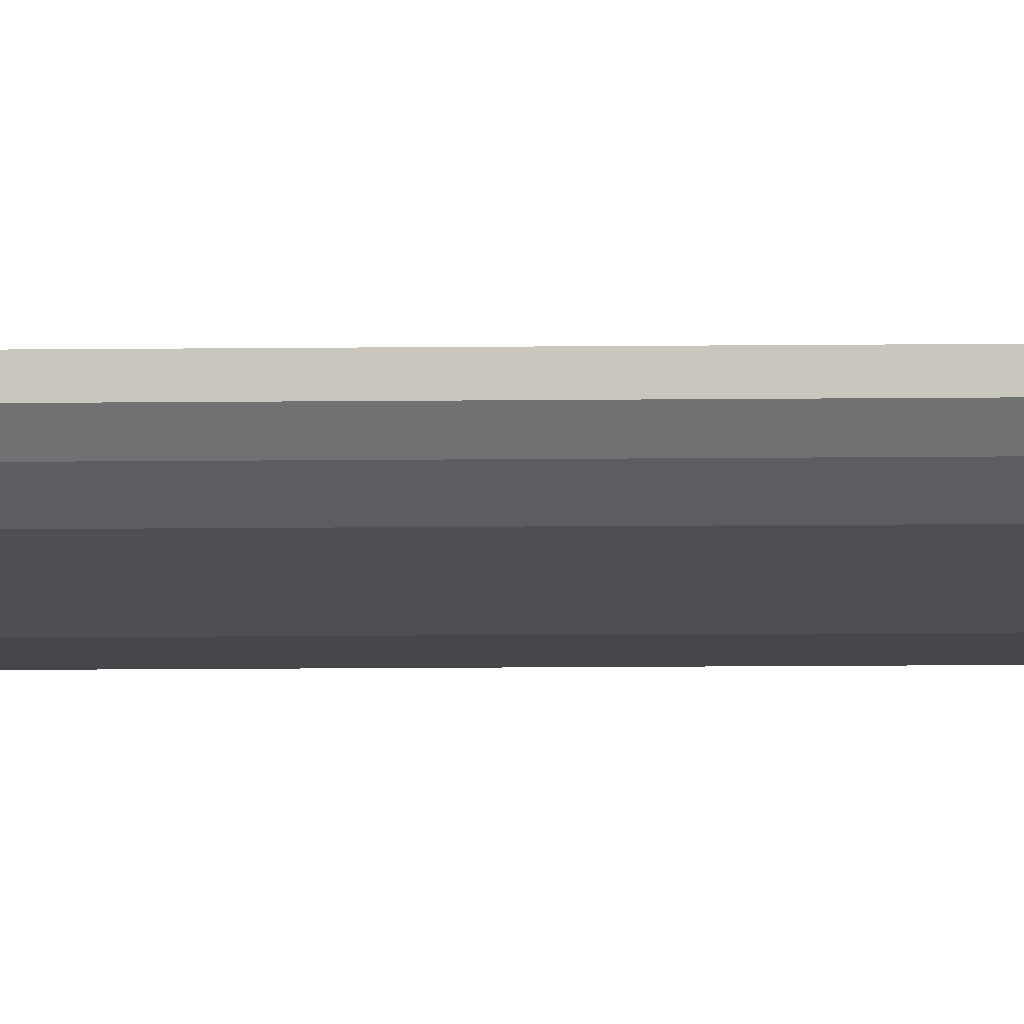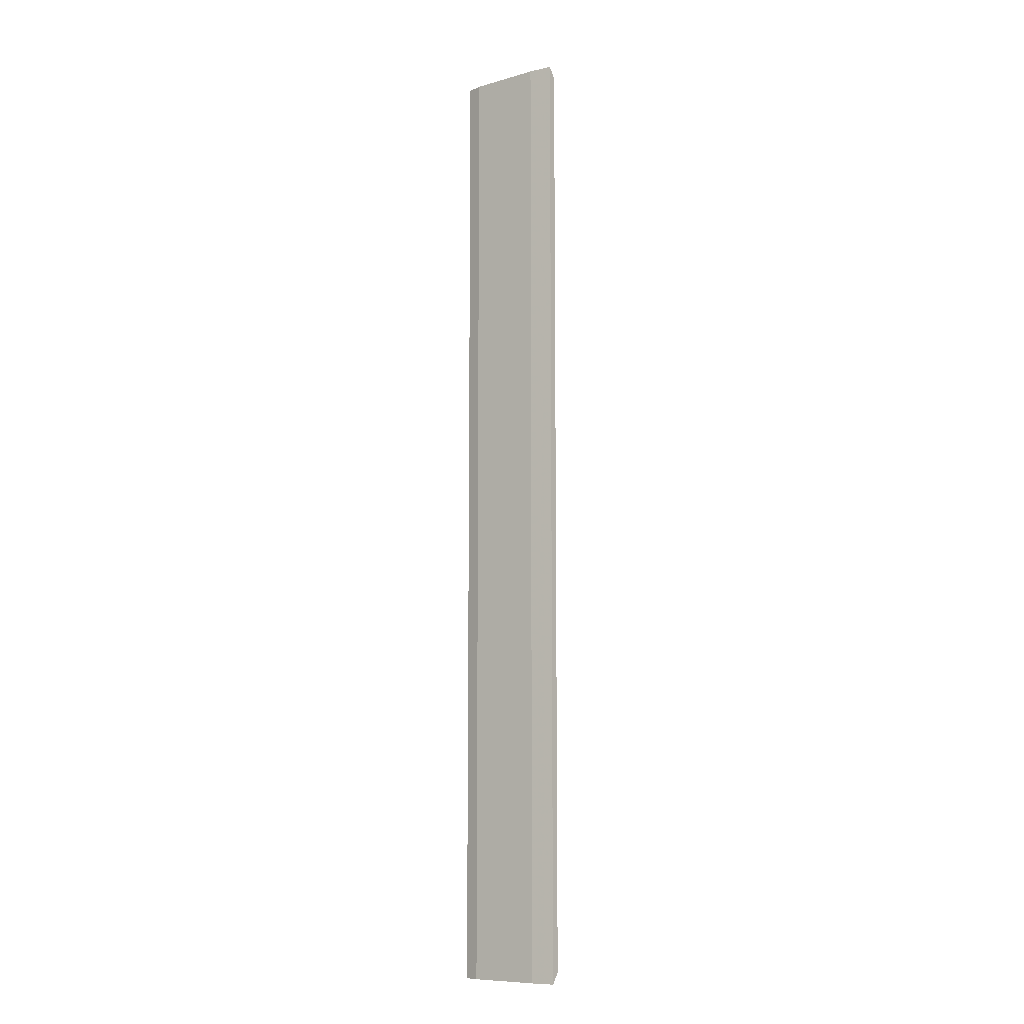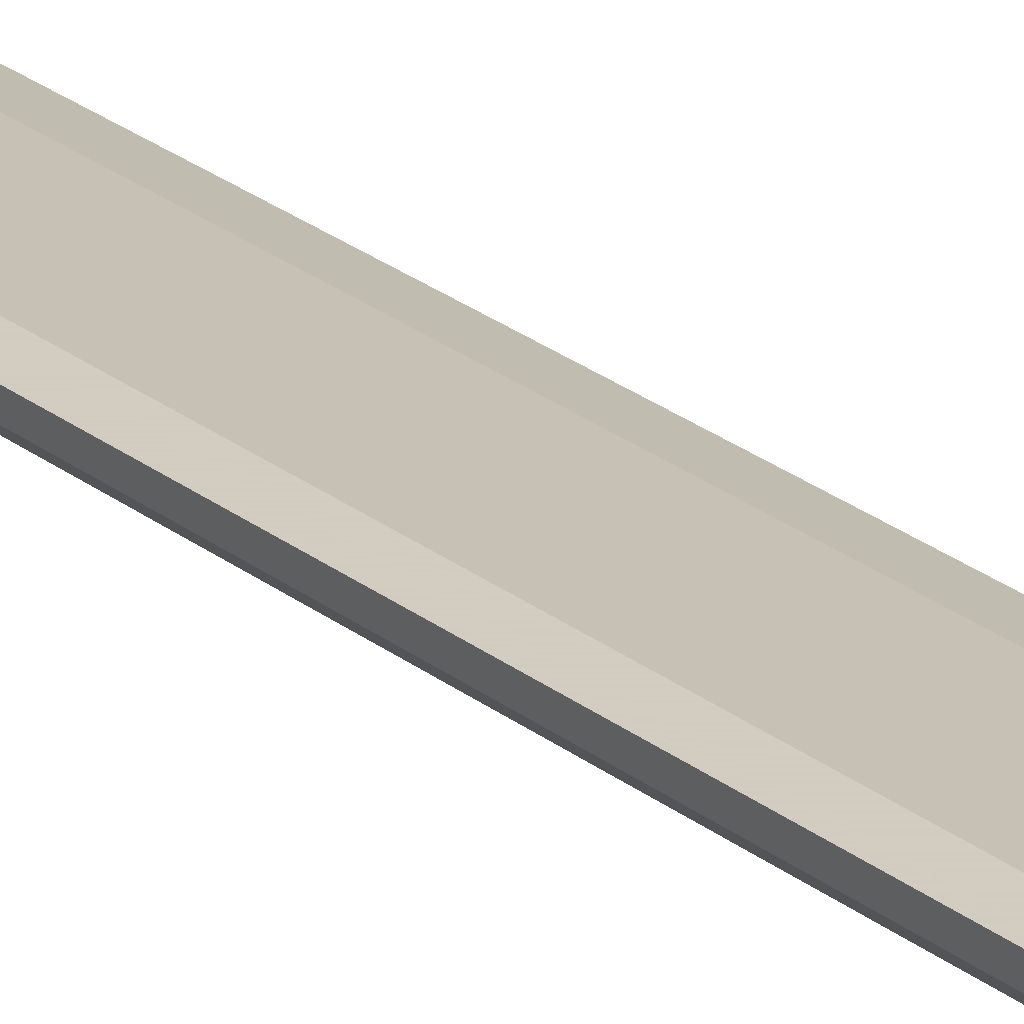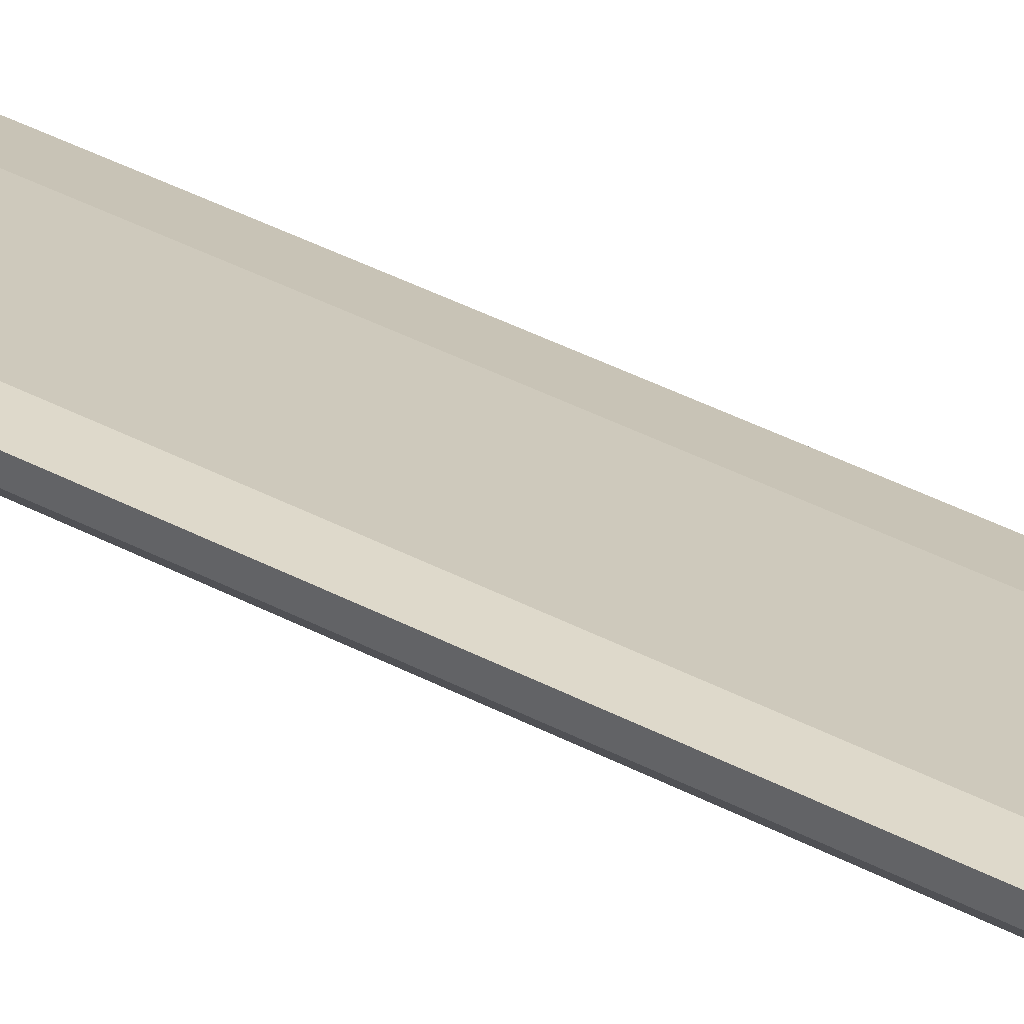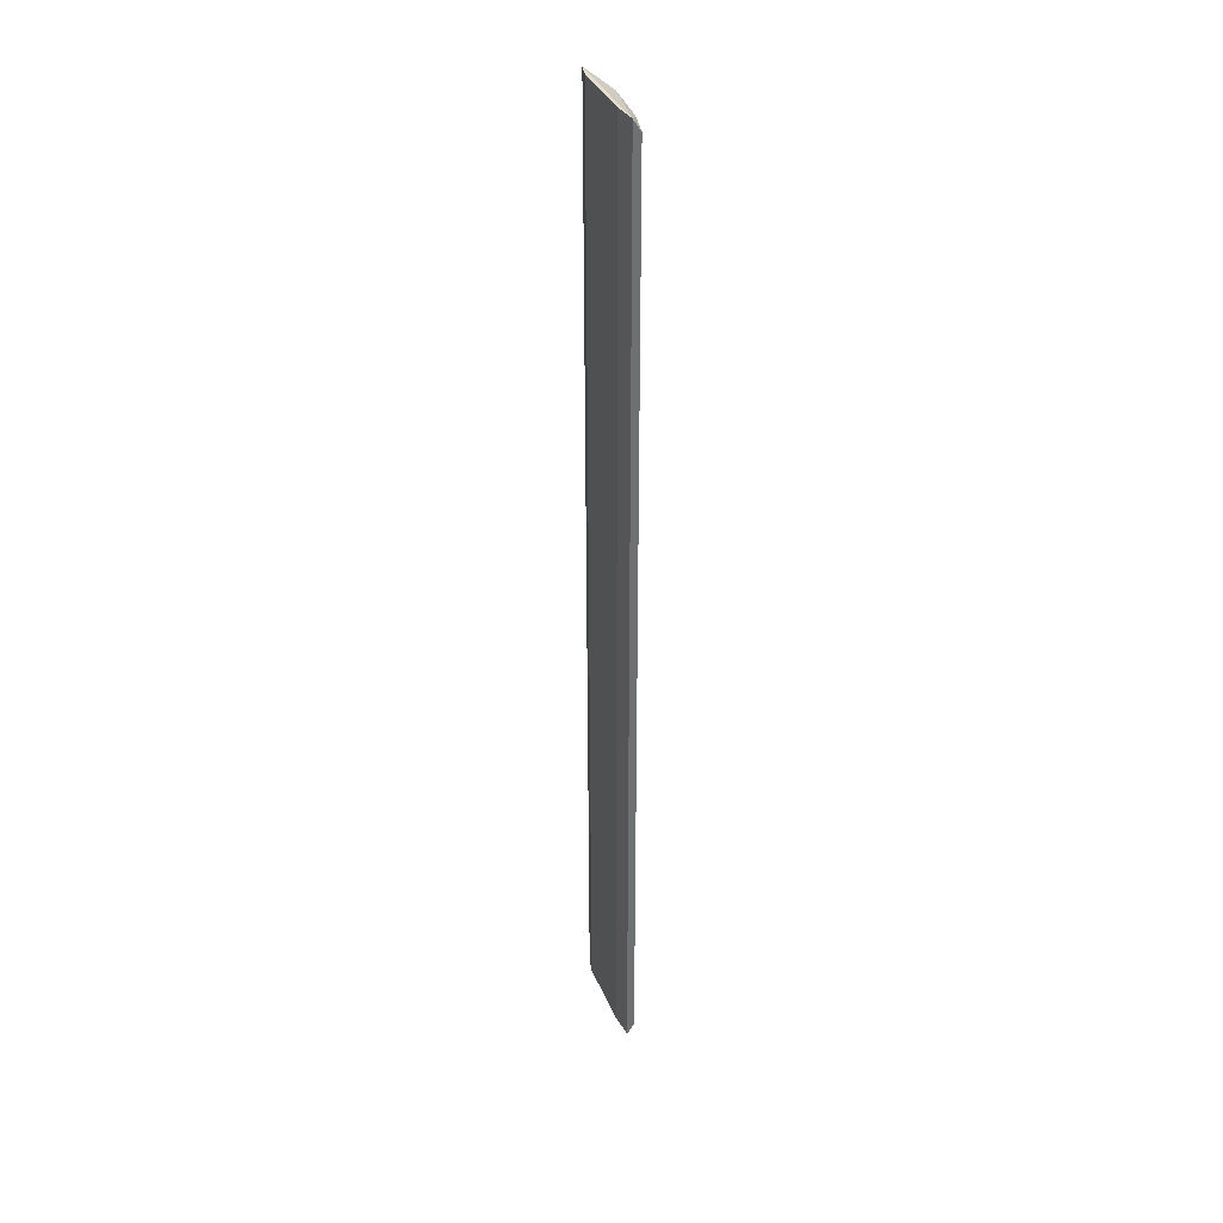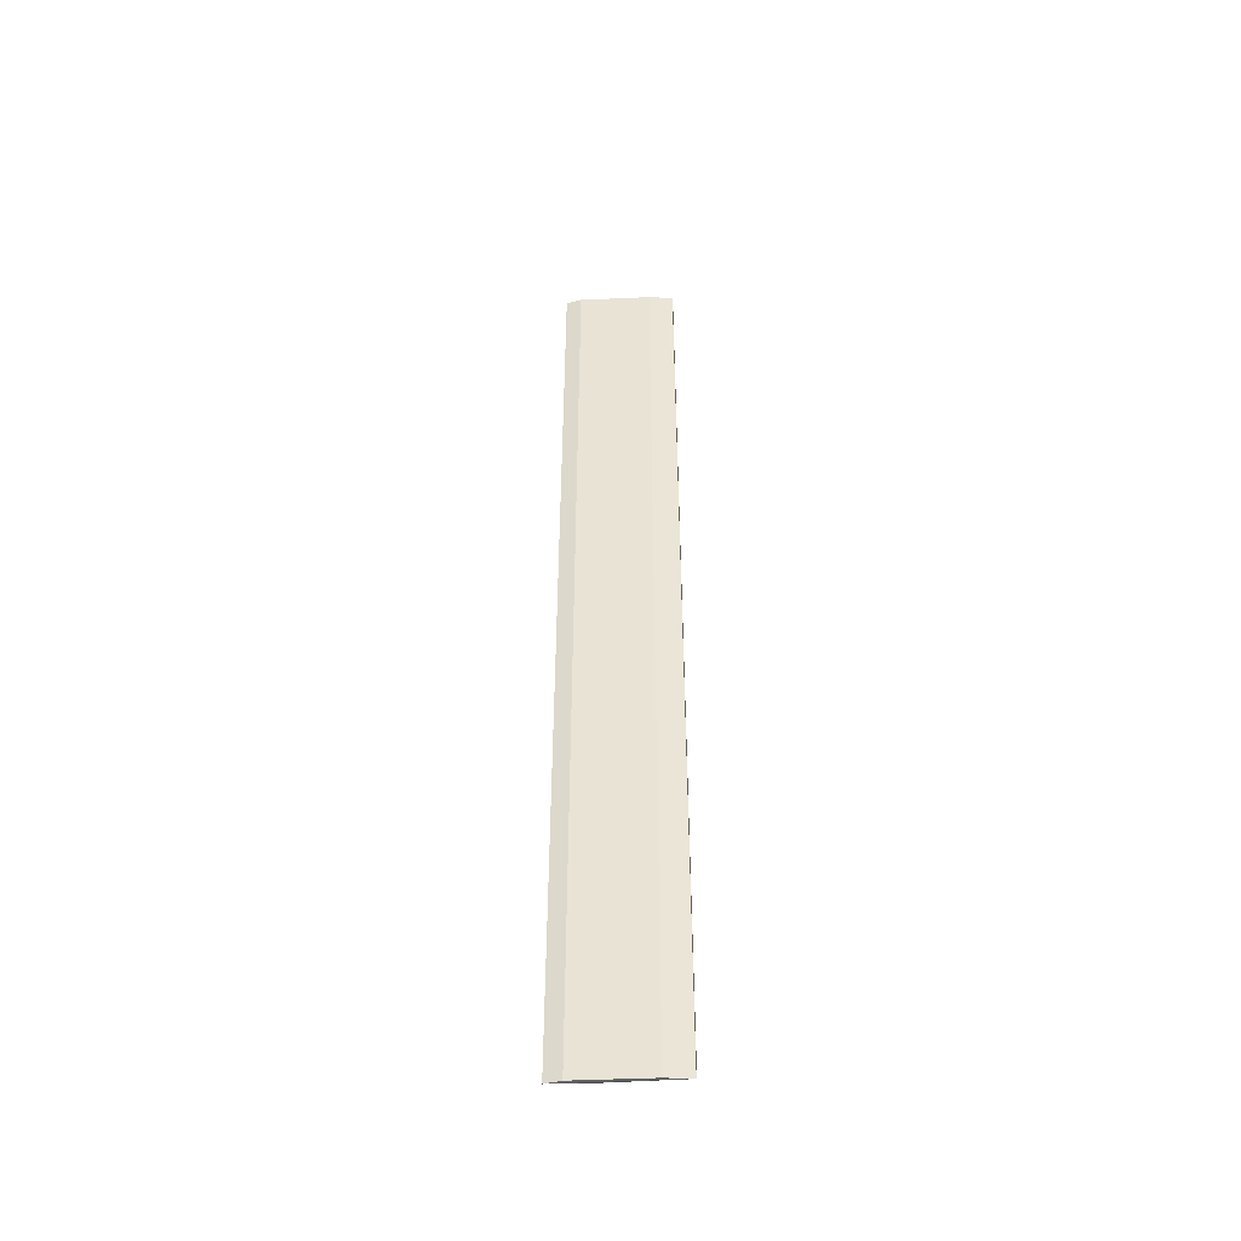
<metadata>
{"format":"obj","ext":"obj","renderer":"f3d","projection":"perspective","resolution":1024,"background":"white","views":[{"elev":-10.3,"azim":-88.3,"up":"+Z"},{"elev":-9.2,"azim":49.2,"up":"+Y"},{"elev":24.3,"azim":-37.5,"up":"+Z"},{"elev":31.7,"azim":-51.3,"up":"+Z"},{"elev":35.7,"azim":81.7,"up":"+Y"},{"elev":-47.0,"azim":15.4,"up":"+Y"}]}
</metadata>
<code>
v -0.09983 0.3329 -0.2072
v -0.1738 -0.3329 -0.1913
v -0.1747 -0.3409 -0.1858
v -0.09895 -0.3409 -0.202
v -0.1639 0.3409 -0.1858
v -0.158 0.3329 -0.2019
v -0.121 -0.3329 -0.2072
v -0.09895 0.3409 -0.202
v -0.158 -0.3329 -0.2019
v -0.1738 0.3329 -0.1913
v -0.1152 -0.3409 -0.1966
v -0.1639 -0.3409 -0.1858
v -0.121 0.3329 -0.2072
v -0.09983 -0.3329 -0.2072
v -0.1152 0.3409 -0.1966
v -0.1747 0.3409 -0.1858
v -0.1685 -0.3329 -0.1966
v -0.1685 0.3329 -0.1966
f 6 17 18
f 4 1 8
f 4 3 9
f 7 4 9
f 6 7 9
f 2 3 10
f 3 4 11
f 4 8 11
f 5 3 12
f 3 11 12
f 11 5 12
f 1 7 13
f 7 6 13
f 8 1 13
f 6 8 13
f 1 4 14
f 4 7 14
f 7 1 14
f 8 5 15
f 5 11 15
f 11 8 15
f 3 5 16
f 5 8 16
f 8 6 16
f 10 3 16
f 3 2 17
f 9 3 17
f 6 9 17
f 2 10 17
f 17 10 18
f 16 6 18
f 10 16 18

</code>
